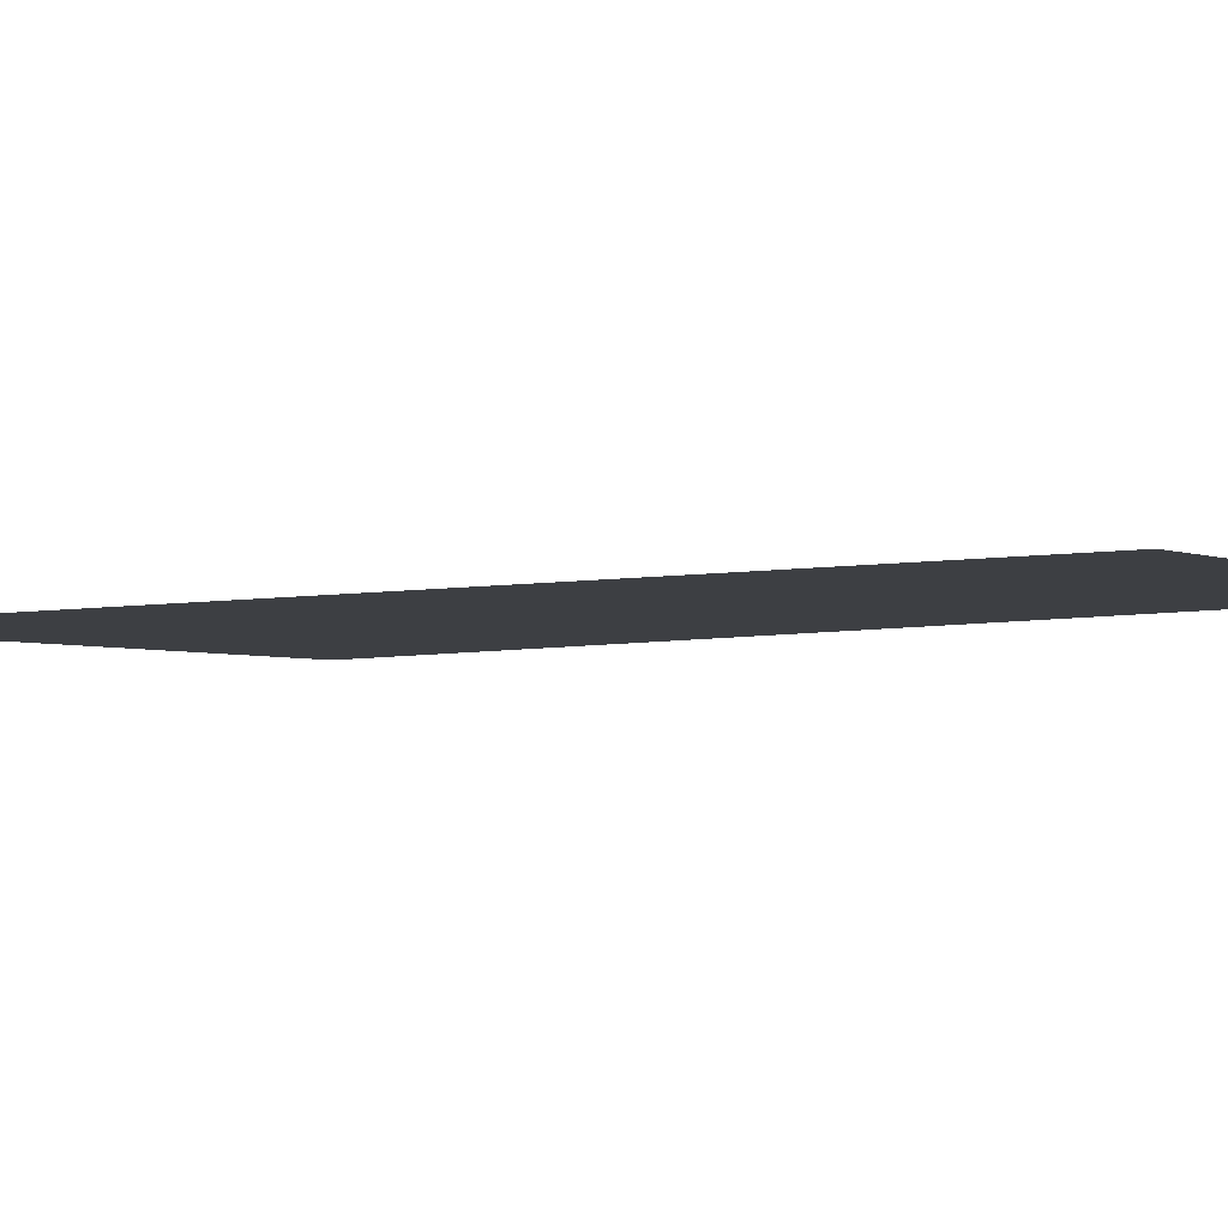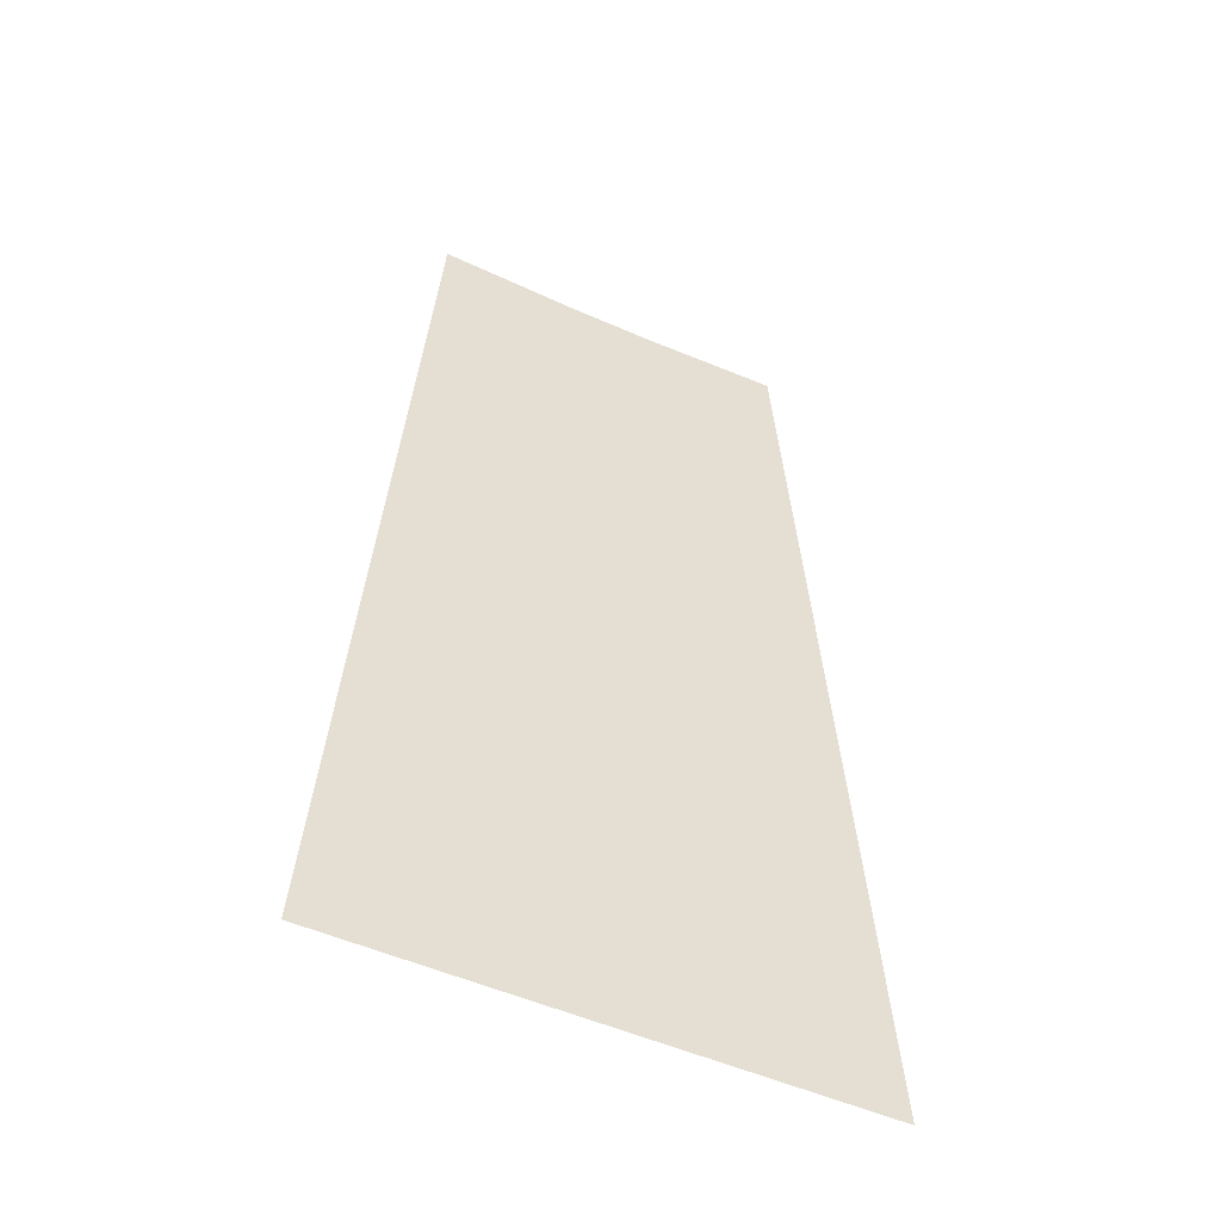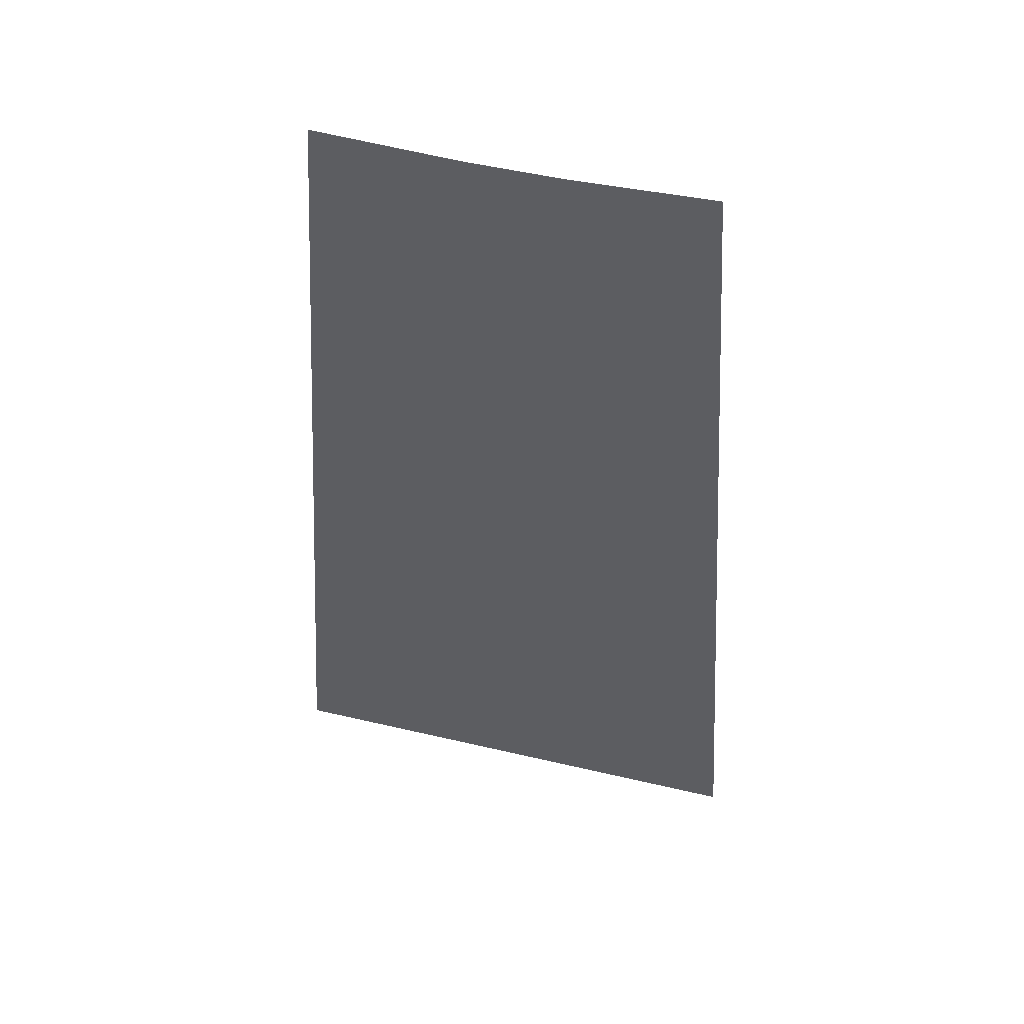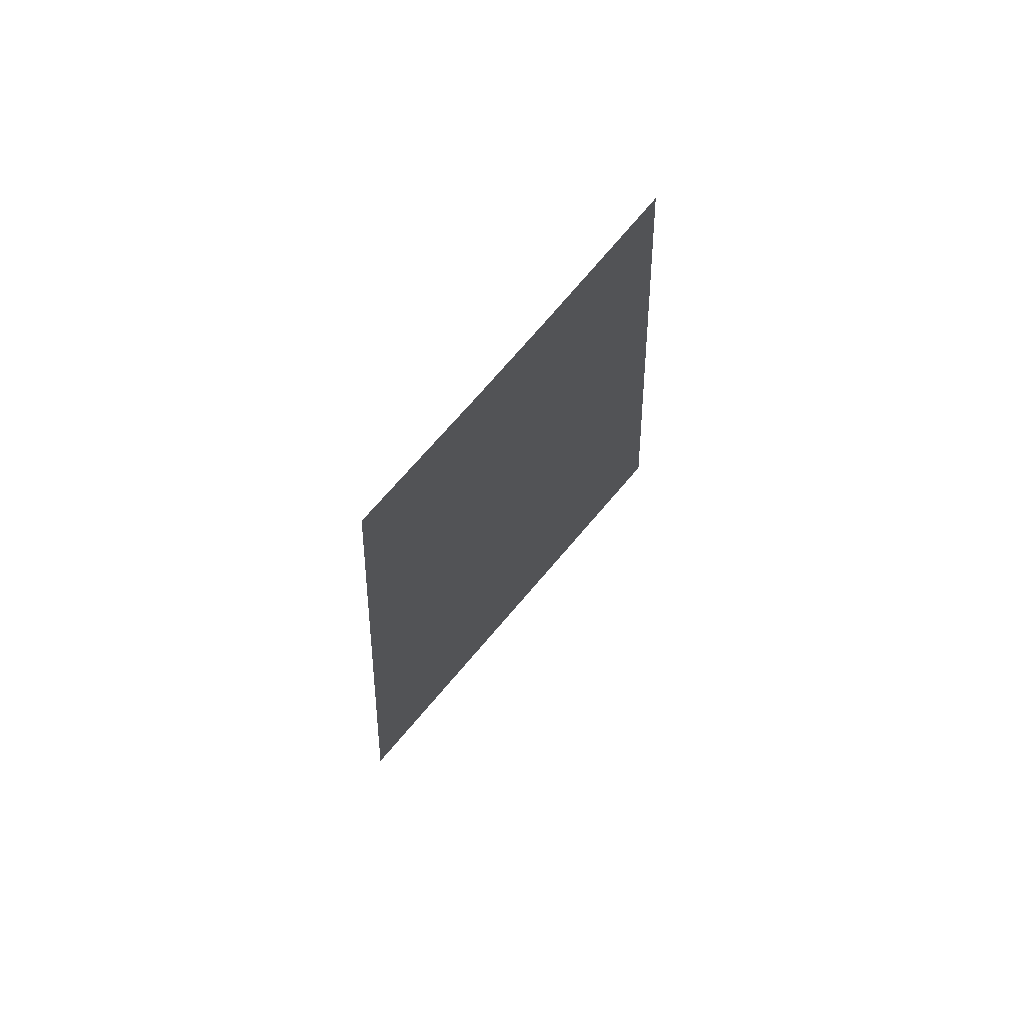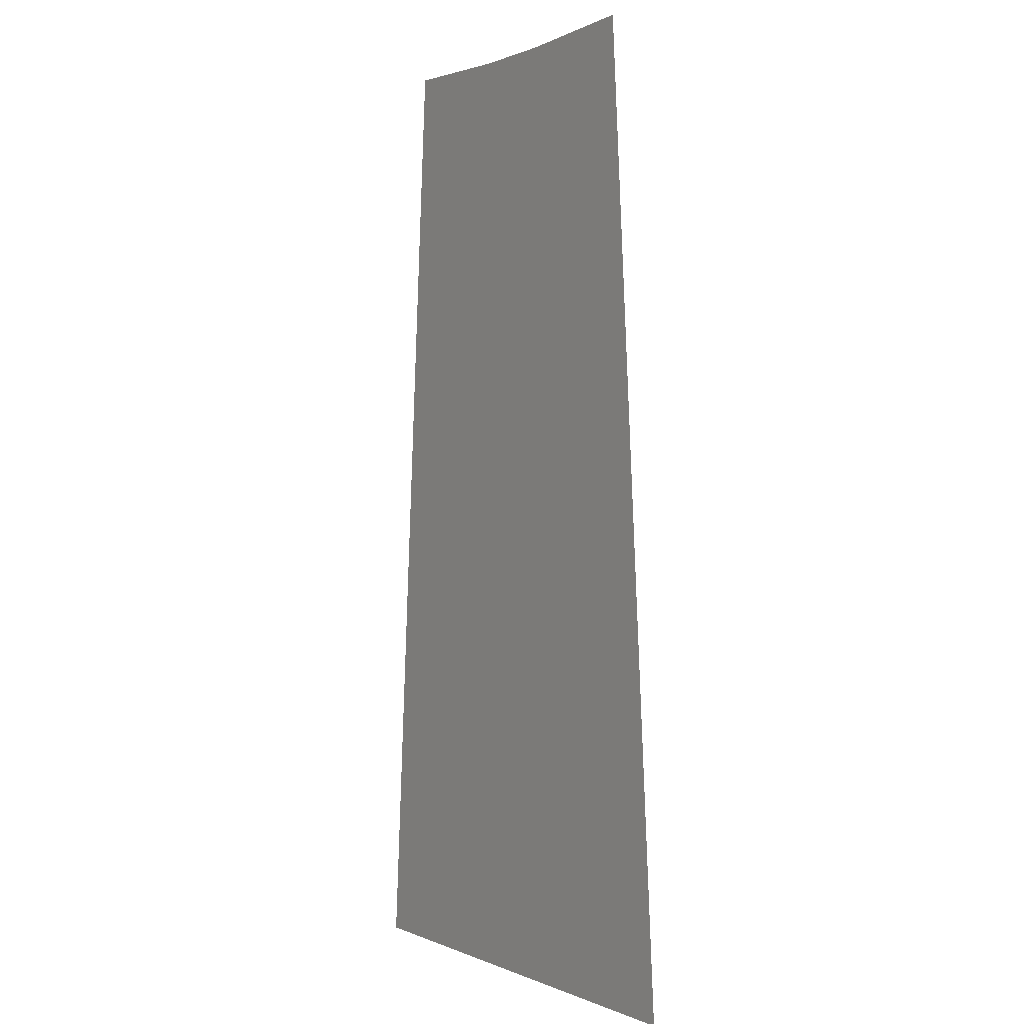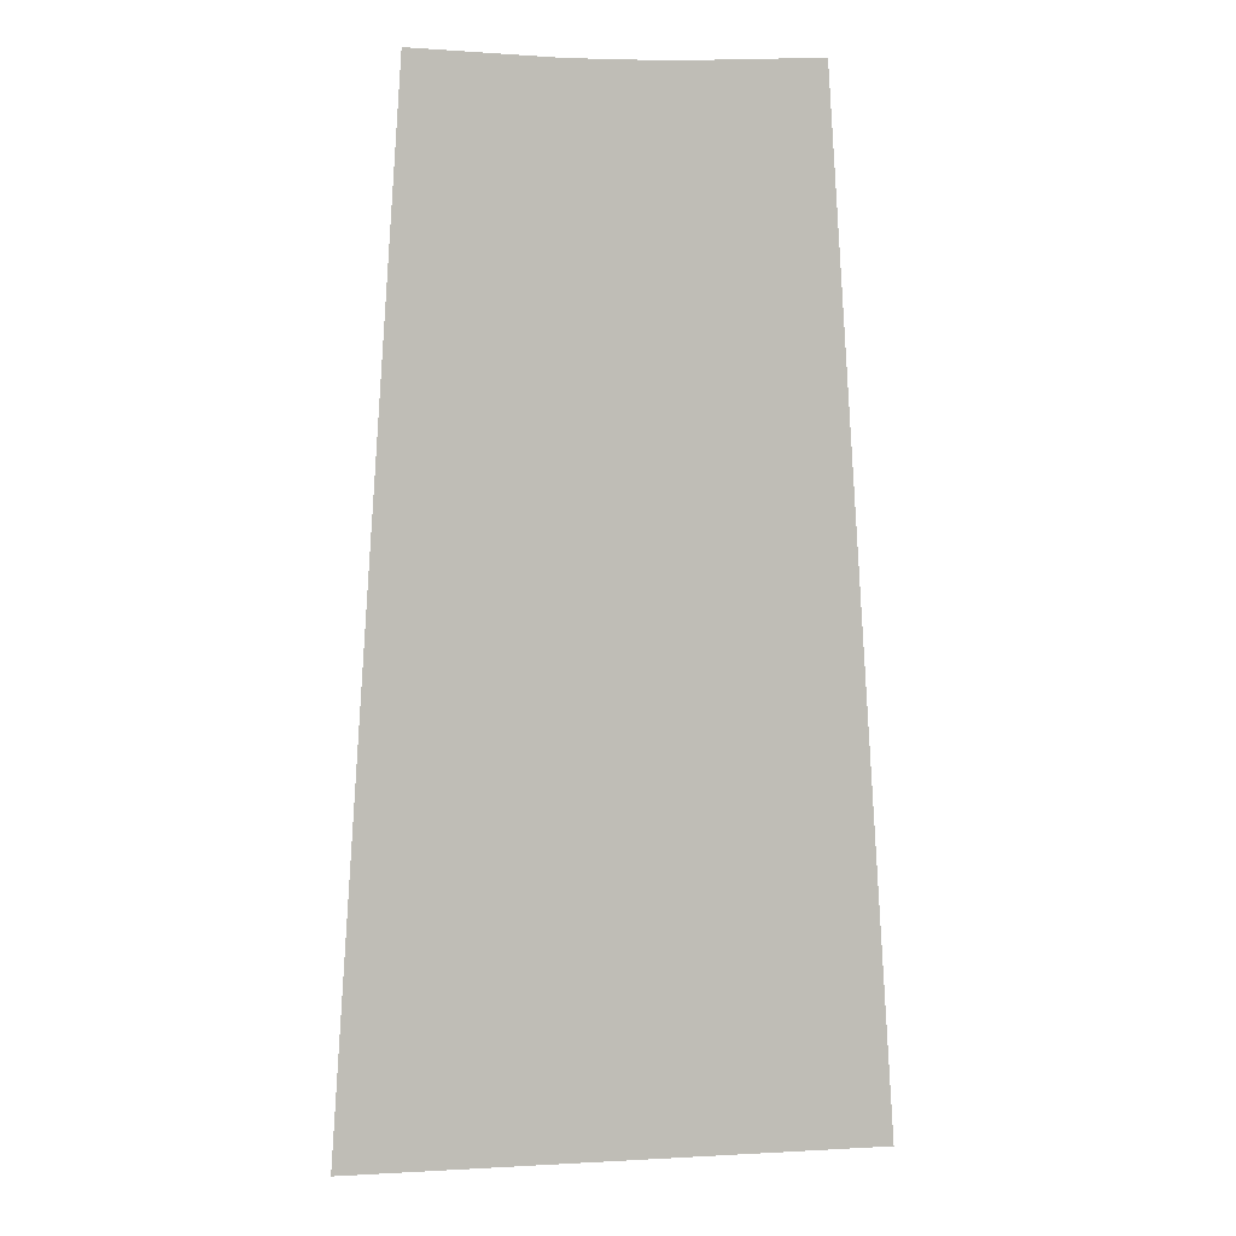
<metadata>
{"format":"obj","ext":"obj","renderer":"f3d","projection":"perspective","resolution":1024,"background":"white","views":[{"elev":-3.8,"azim":-49.7,"up":"+Y"},{"elev":-51.6,"azim":-25.7,"up":"+Z"},{"elev":51.9,"azim":-165.7,"up":"+Z"},{"elev":74.7,"azim":-49.3,"up":"+Z"},{"elev":0.6,"azim":-122.0,"up":"+Z"},{"elev":5.1,"azim":170.2,"up":"+Z"}]}
</metadata>
<code>
v 5683 96 -3635
v 5760 96 -2560
v 6246 96 -3635
v 5914 96 -2566
v 6246 96 -3635
v 5760 96 -2560
v 6016 96 -2566
v 6246 96 -3635
v 5914 96 -2566
v 6170 96 -2560
v 6246 96 -3635
v 6016 96 -2566
f 1 2 3
f 4 5 6
f 7 8 9
f 10 11 12

</code>
